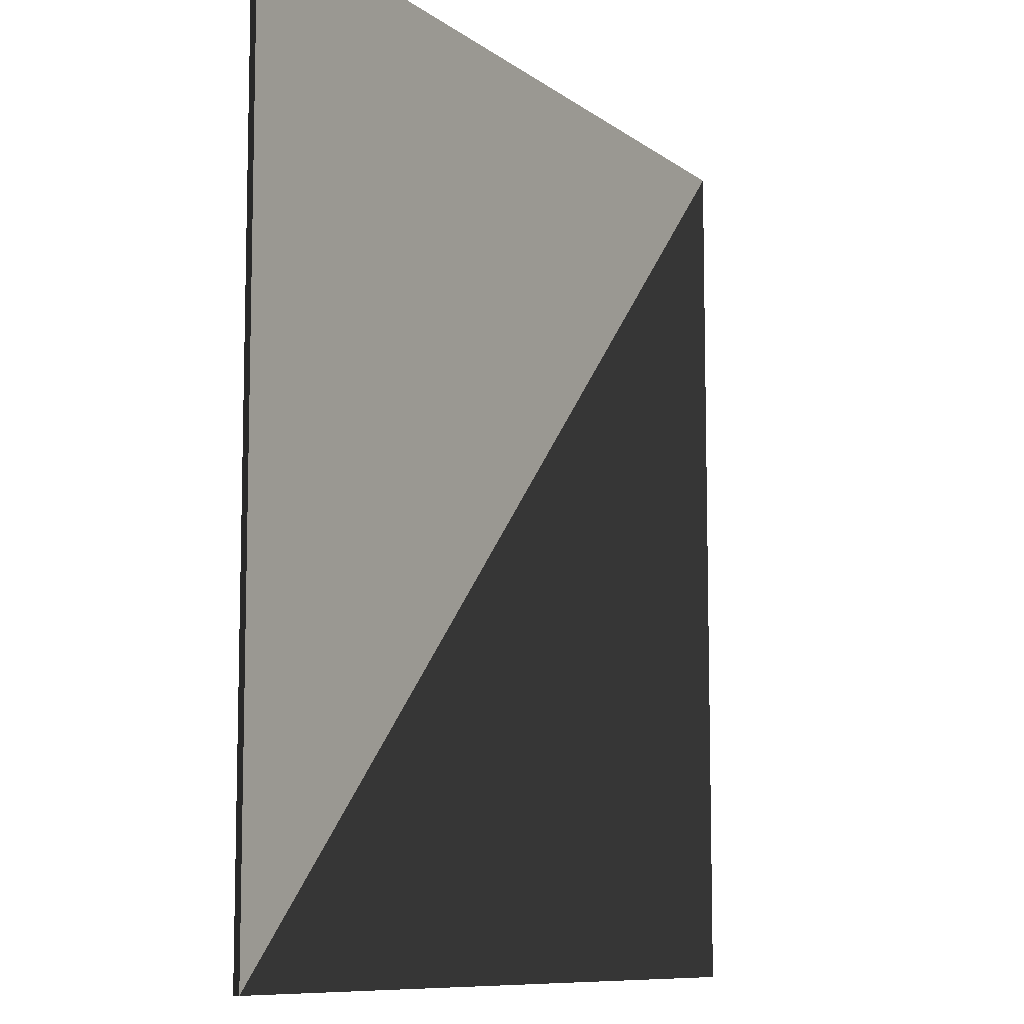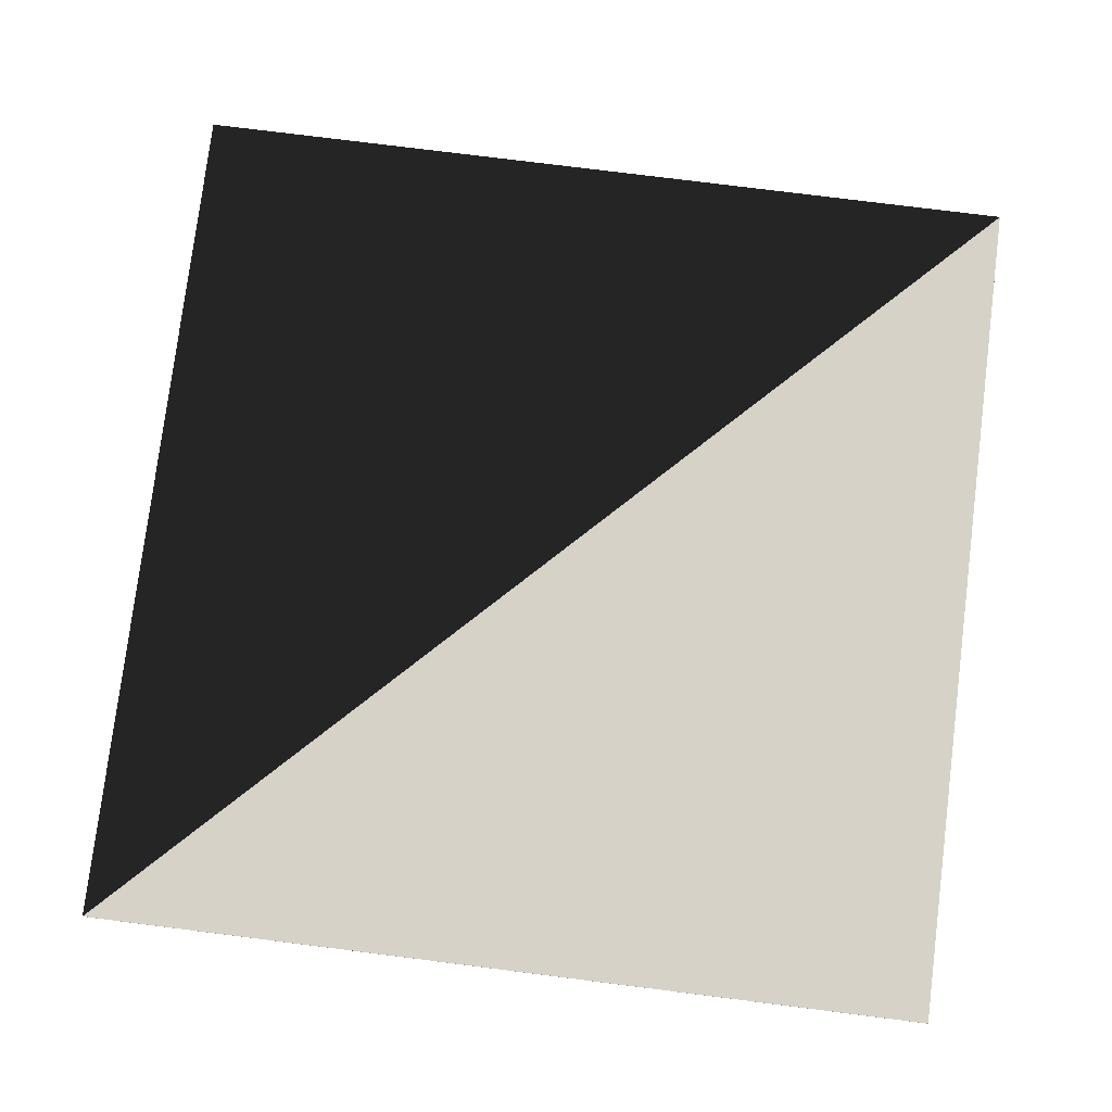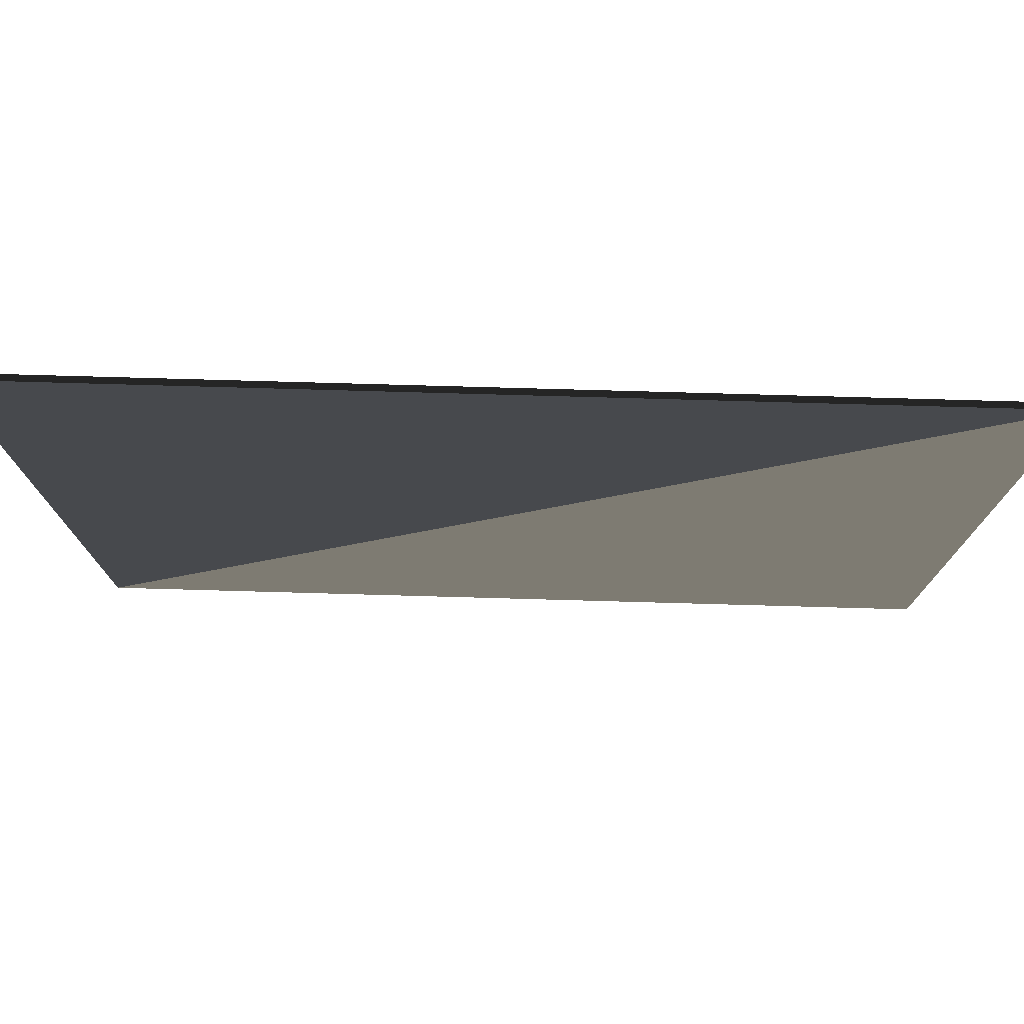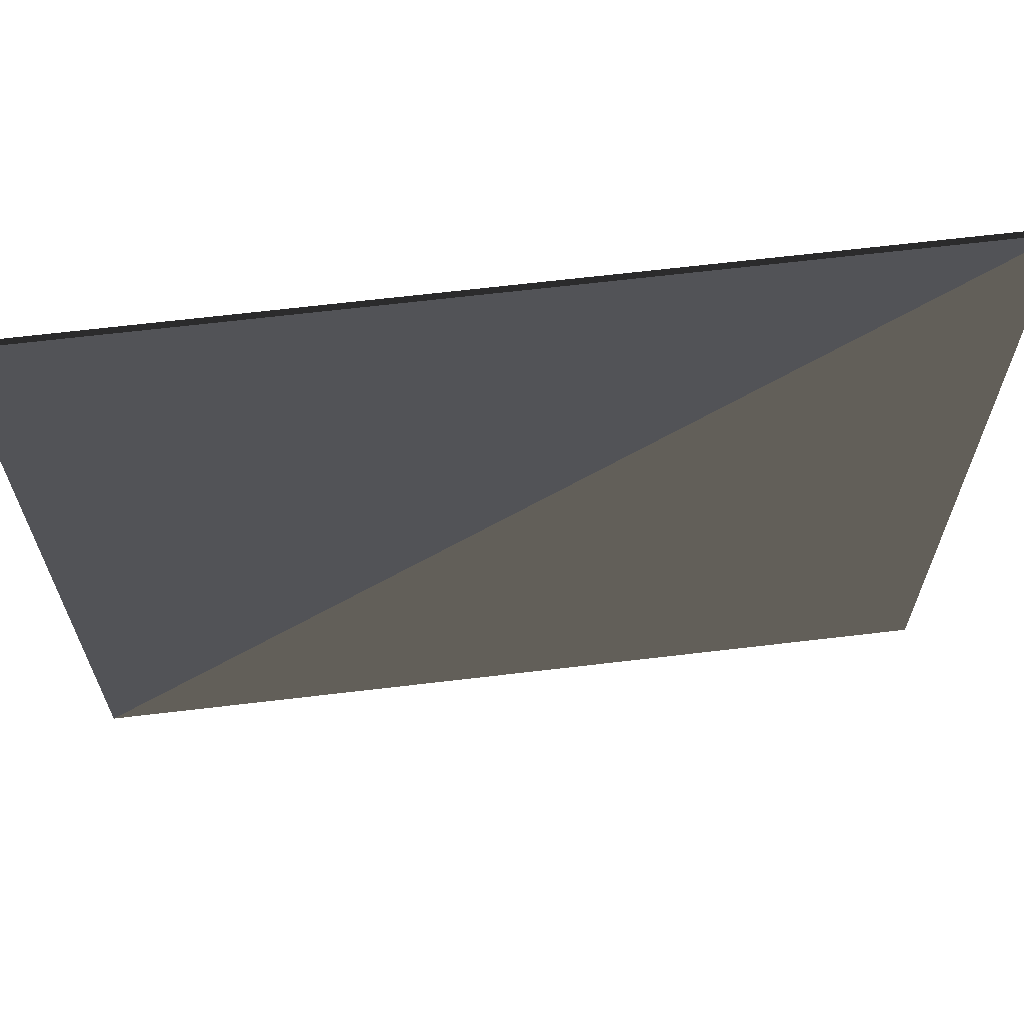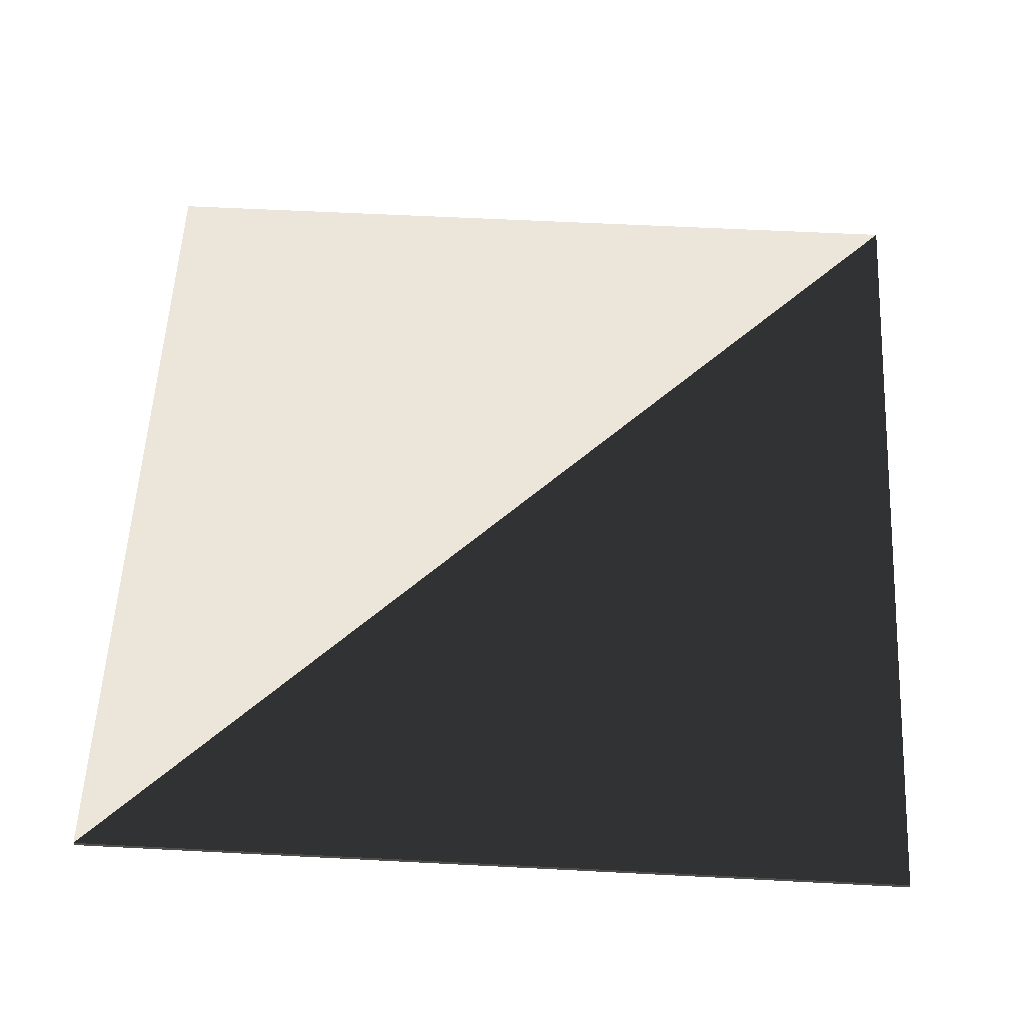
<metadata>
{"format":"obj","ext":"obj","renderer":"f3d","projection":"perspective","resolution":1024,"background":"white","views":[{"elev":-9.3,"azim":118.8,"up":"+Z"},{"elev":78.3,"azim":7.1,"up":"+Y"},{"elev":77.7,"azim":-178.4,"up":"+Z"},{"elev":66.4,"azim":173.2,"up":"+Z"},{"elev":57.6,"azim":-176.9,"up":"+Y"}]}
</metadata>
<code>
v -1 0 1
v 1 0 1
v 1 0 -1
v 1 -0.013 1
v 1 -0.013 -1
v -1 -0.013 1
v -1 0 -1
v -1 -0.013 -1
f 1 7 3
f 1 2 3
f 6 8 5
f 6 4 5
f 7 8 3
f 3 8 5
f 3 5 2
f 2 5 4
f 2 4 1
f 1 4 6
f 1 6 7
f 7 6 8

</code>
